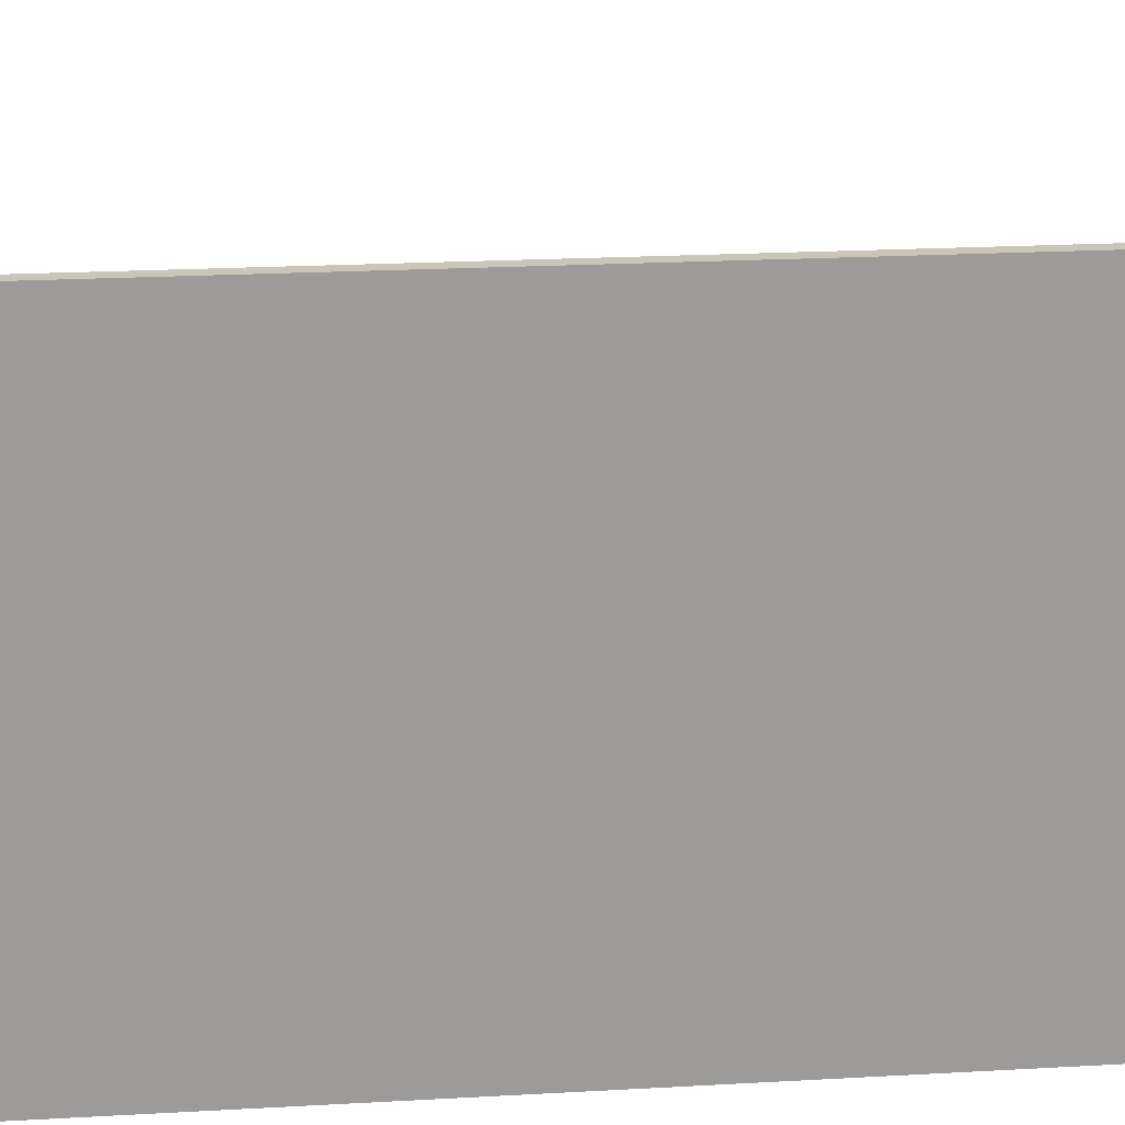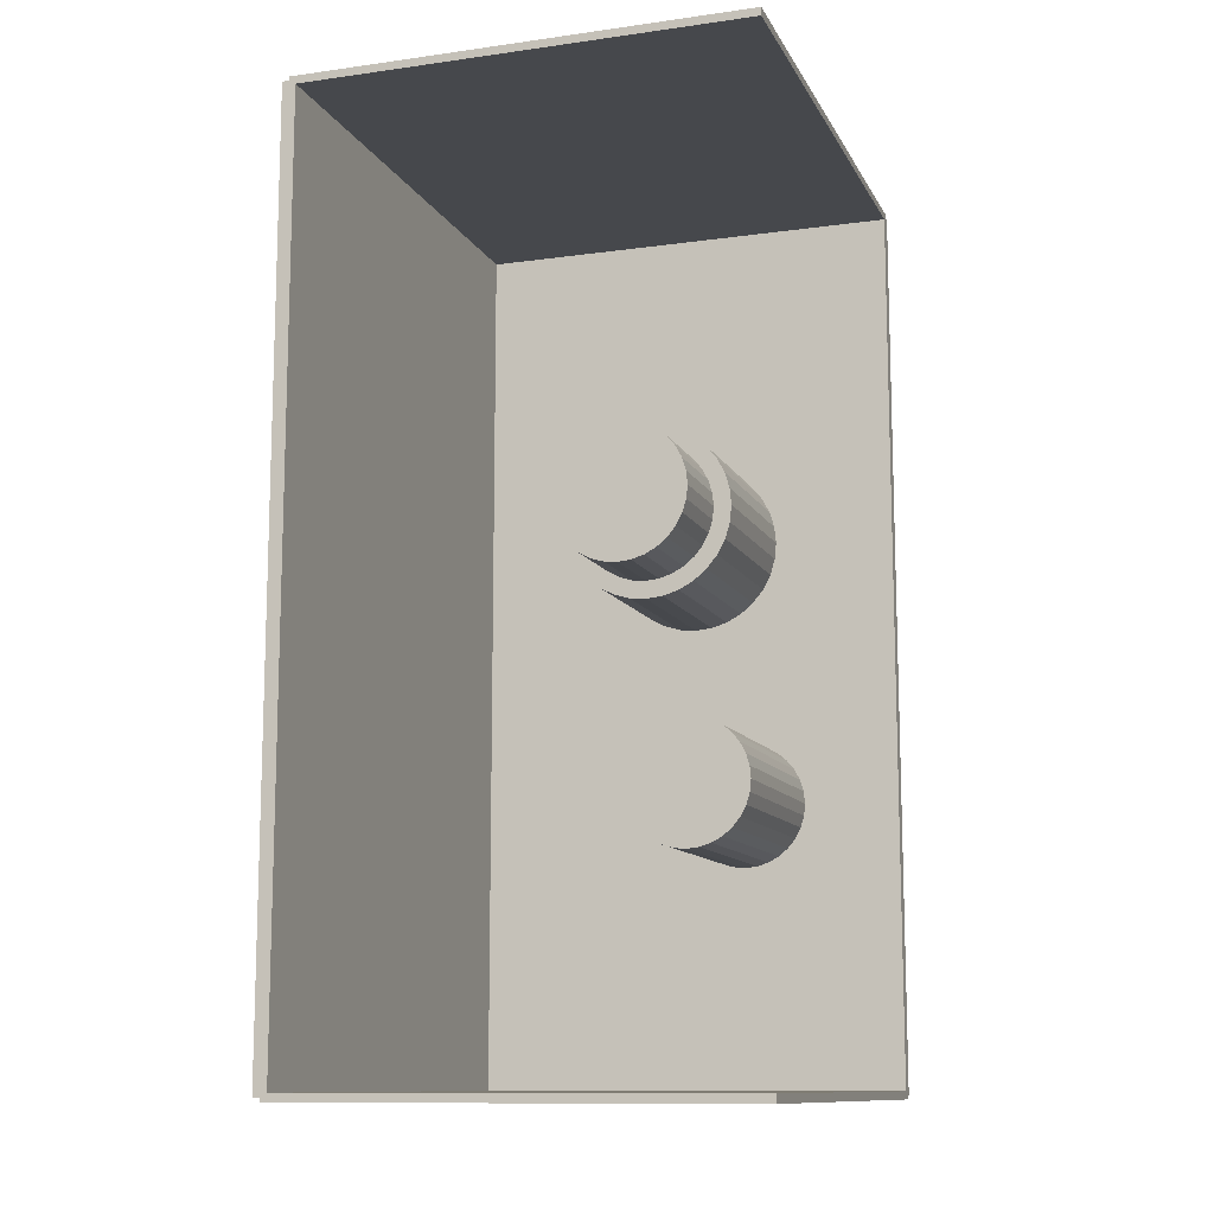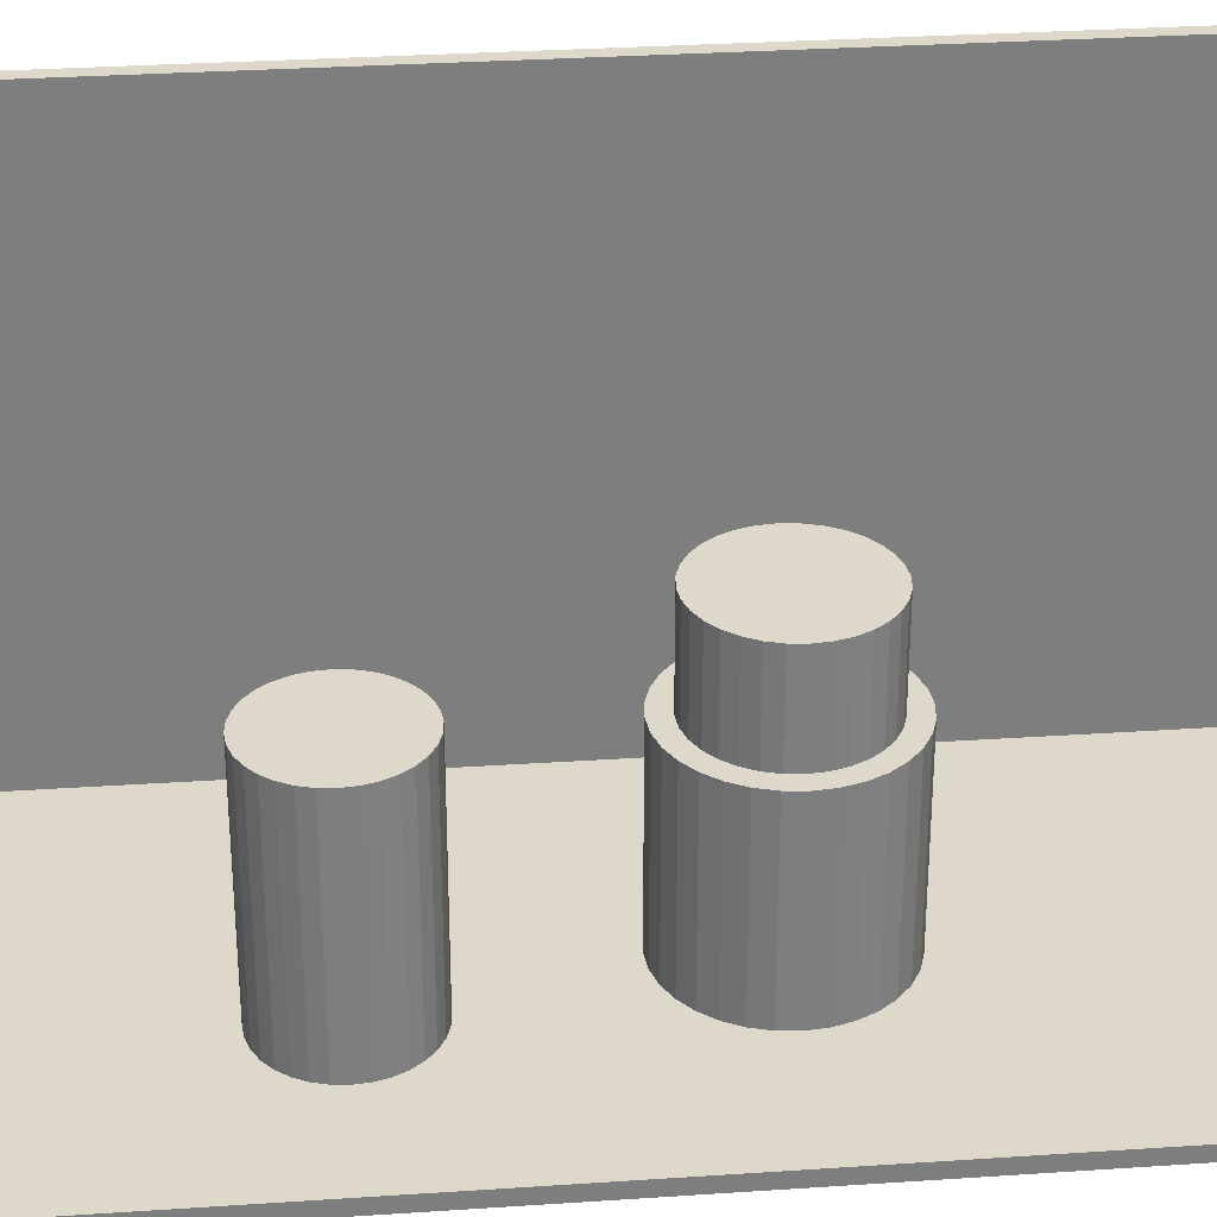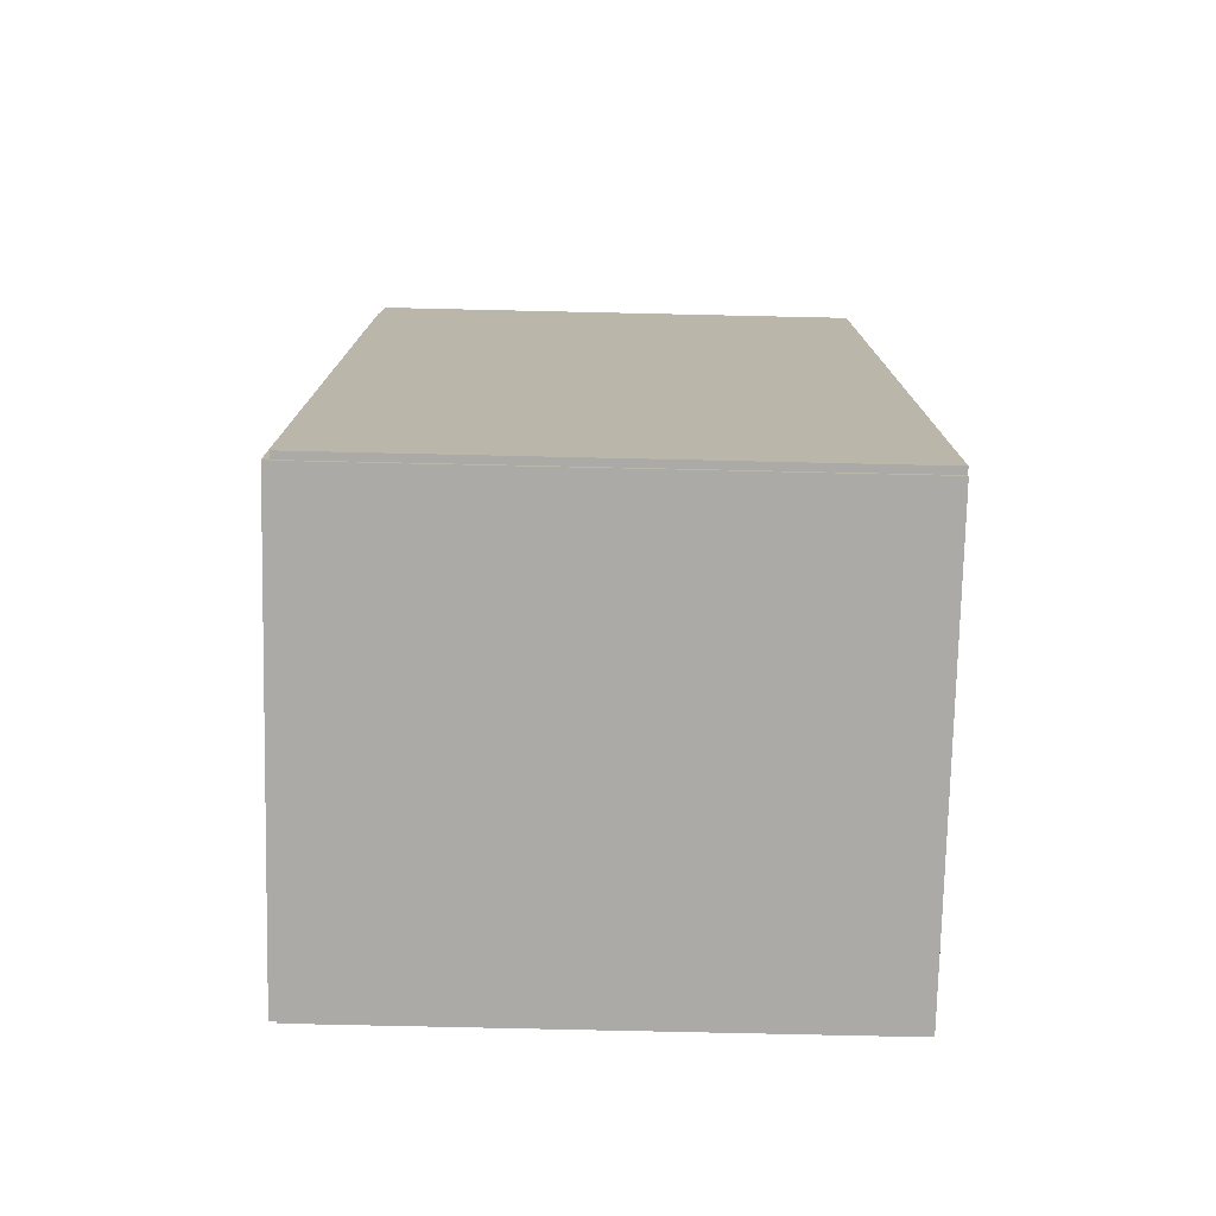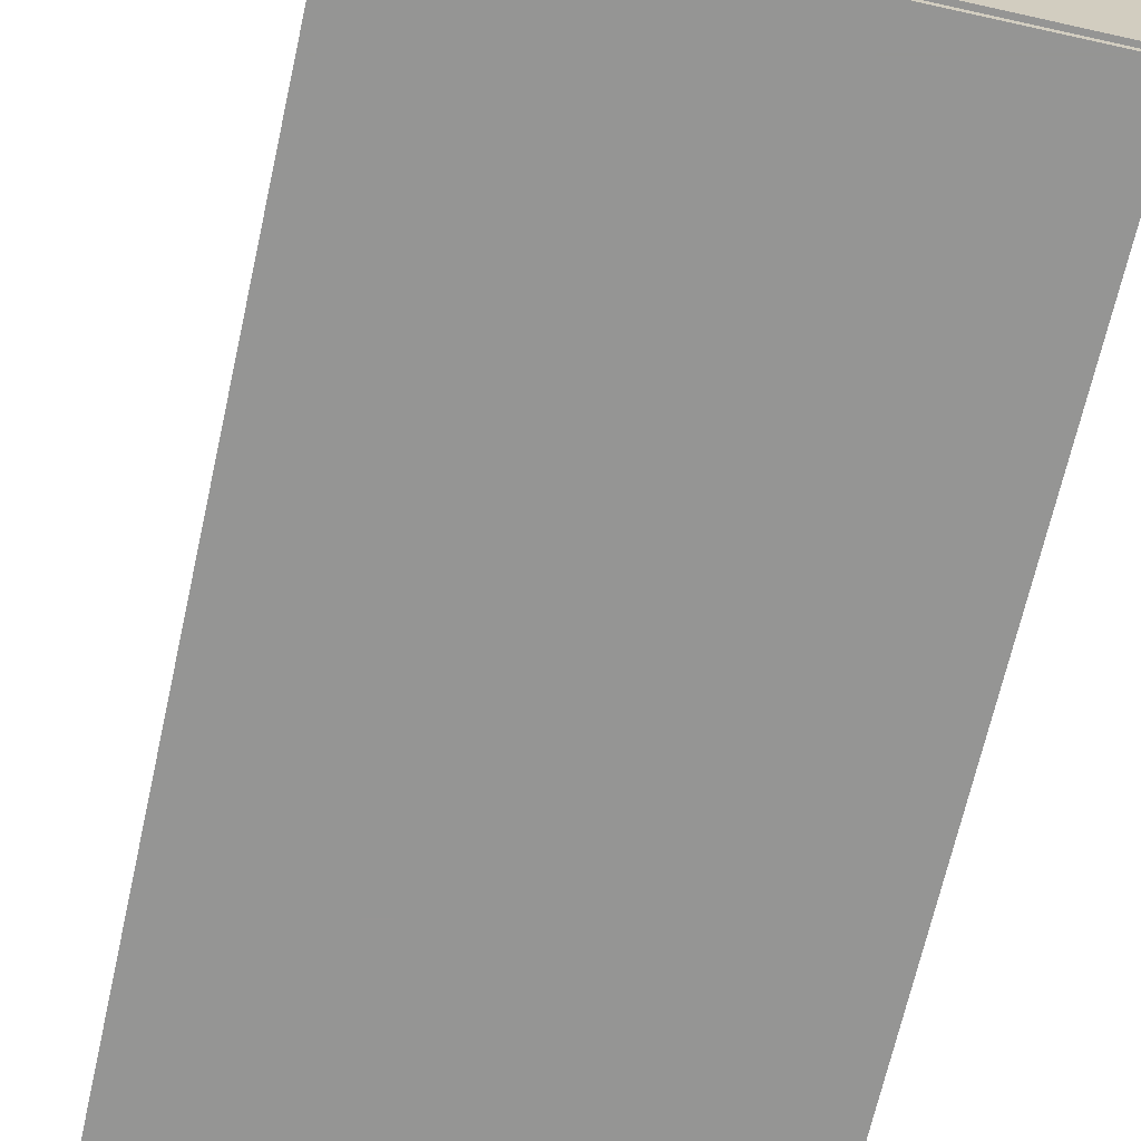
<metadata>
{"format":"obj","ext":"obj","renderer":"f3d","projection":"perspective","resolution":1024,"background":"white","views":[{"elev":20.6,"azim":-95.9,"up":"+Z"},{"elev":-11.5,"azim":18.5,"up":"+Y"},{"elev":31.0,"azim":84.5,"up":"+Z"},{"elev":-76.1,"azim":-91.3,"up":"+Y"},{"elev":-67.4,"azim":-12.6,"up":"+Z"}]}
</metadata>
<code>
v -0.08122 -0.1658 -0.002484
v -0.08122 -0.1658 0.002484
v -0.08122 0.1658 -0.002484
v -0.08122 0.1658 0.002484
v 0.08122 -0.1658 -0.002484
v 0.08122 -0.1658 0.002484
v 0.08122 0.1658 -0.002484
v 0.08122 0.1658 0.002484
v -0.07873 -0.1658 0
v -0.0837 -0.1658 0
v -0.07873 0.1658 0
v -0.0837 0.1658 0
v -0.07873 -0.1658 0.1875
v -0.0837 -0.1658 0.1875
v -0.07873 0.1658 0.1875
v -0.0837 0.1658 0.1875
v -0.08122 0.1643 0.1875
v -0.08122 0.1672 0.1875
v -0.08122 0.1643 0
v -0.08122 0.1672 0
v 0.08122 0.1643 0.1875
v 0.08122 0.1672 0.1875
v 0.08122 0.1643 0
v 0.08122 0.1672 0
v -0.08122 -0.1643 0
v -0.08122 -0.1672 0
v -0.08122 -0.1643 0.1875
v -0.08122 -0.1672 0.1875
v 0.08122 -0.1643 0
v 0.08122 -0.1672 0
v 0.08122 -0.1643 0.1875
v 0.08122 -0.1672 0.1875
v 0.02352 -0.0603 0.004968
v 0.04664 -0.0603 0.004968
v 0.04664 -0.0603 0.0817
v 0.02352 -0.0603 0.0817
v 0.04619 -0.05579 0.004968
v 0.04619 -0.05579 0.0817
v 0.04488 -0.05145 0.004968
v 0.04488 -0.05145 0.0817
v 0.04274 -0.04746 0.004968
v 0.04274 -0.04746 0.0817
v 0.03987 -0.04395 0.004968
v 0.03987 -0.04395 0.0817
v 0.03637 -0.04108 0.004968
v 0.03637 -0.04108 0.0817
v 0.03237 -0.03894 0.004968
v 0.03237 -0.03894 0.0817
v 0.02803 -0.03763 0.004968
v 0.02803 -0.03763 0.0817
v 0.02352 -0.03718 0.004968
v 0.02352 -0.03718 0.0817
v 0.01901 -0.03763 0.004968
v 0.01901 -0.03763 0.0817
v 0.01468 -0.03894 0.004968
v 0.01468 -0.03894 0.0817
v 0.01068 -0.04108 0.004968
v 0.01068 -0.04108 0.0817
v 0.007179 -0.04395 0.004968
v 0.007179 -0.04395 0.0817
v 0.004304 -0.04746 0.004968
v 0.004304 -0.04746 0.0817
v 0.002168 -0.05145 0.004968
v 0.002168 -0.05145 0.0817
v 0.000853 -0.05579 0.004968
v 0.000853 -0.05579 0.0817
v 0.0004088 -0.0603 0.004968
v 0.0004088 -0.0603 0.0817
v 0.000853 -0.06481 0.004968
v 0.000853 -0.06481 0.0817
v 0.002168 -0.06914 0.004968
v 0.002168 -0.06914 0.0817
v 0.004304 -0.07314 0.004968
v 0.004304 -0.07314 0.0817
v 0.007179 -0.07664 0.004968
v 0.007179 -0.07664 0.0817
v 0.01068 -0.07952 0.004968
v 0.01068 -0.07952 0.0817
v 0.01468 -0.08165 0.004968
v 0.01468 -0.08165 0.0817
v 0.01901 -0.08297 0.004968
v 0.01901 -0.08297 0.0817
v 0.02352 -0.08341 0.004968
v 0.02352 -0.08341 0.0817
v 0.02803 -0.08297 0.004968
v 0.02803 -0.08297 0.0817
v 0.03237 -0.08165 0.004968
v 0.03237 -0.08165 0.0817
v 0.03637 -0.07952 0.004968
v 0.03637 -0.07952 0.0817
v 0.03987 -0.07664 0.004968
v 0.03987 -0.07664 0.0817
v 0.04274 -0.07314 0.004968
v 0.04274 -0.07314 0.0817
v 0.04488 -0.06914 0.004968
v 0.04488 -0.06914 0.0817
v 0.04619 -0.06481 0.004968
v 0.04619 -0.06481 0.0817
v 0.0052 0.03918 0.004968
v 0.03712 0.03918 0.004968
v 0.03712 0.03918 0.06827
v 0.0052 0.03918 0.06827
v 0.0365 0.0454 0.004968
v 0.0365 0.0454 0.06827
v 0.03469 0.05139 0.004968
v 0.03469 0.05139 0.06827
v 0.03174 0.05691 0.004968
v 0.03174 0.05691 0.06827
v 0.02777 0.06175 0.004968
v 0.02777 0.06175 0.06827
v 0.02293 0.06571 0.004968
v 0.02293 0.06571 0.06827
v 0.01741 0.06866 0.004968
v 0.01741 0.06866 0.06827
v 0.01143 0.07048 0.004968
v 0.01143 0.07048 0.06827
v 0.0052 0.07109 0.004968
v 0.0052 0.07109 0.06827
v -0.001027 0.07048 0.004968
v -0.001027 0.07048 0.06827
v -0.007015 0.06866 0.004968
v -0.007015 0.06866 0.06827
v -0.01253 0.06571 0.004968
v -0.01253 0.06571 0.06827
v -0.01737 0.06175 0.004968
v -0.01737 0.06175 0.06827
v -0.02134 0.05691 0.004968
v -0.02134 0.05691 0.06827
v -0.02429 0.05139 0.004968
v -0.02429 0.05139 0.06827
v -0.0261 0.0454 0.004968
v -0.0261 0.0454 0.06827
v -0.02672 0.03918 0.004968
v -0.02672 0.03918 0.06827
v -0.0261 0.03295 0.004968
v -0.0261 0.03295 0.06827
v -0.02429 0.02696 0.004968
v -0.02429 0.02696 0.06827
v -0.02134 0.02144 0.004968
v -0.02134 0.02144 0.06827
v -0.01737 0.01661 0.004968
v -0.01737 0.01661 0.06827
v -0.01253 0.01264 0.004968
v -0.01253 0.01264 0.06827
v -0.007015 0.009688 0.004968
v -0.007015 0.009688 0.06827
v -0.001027 0.007872 0.004968
v -0.001027 0.007872 0.06827
v 0.0052 0.007258 0.004968
v 0.0052 0.007258 0.06827
v 0.01143 0.007872 0.004968
v 0.01143 0.007872 0.06827
v 0.01741 0.009688 0.004968
v 0.01741 0.009688 0.06827
v 0.02293 0.01264 0.004968
v 0.02293 0.01264 0.06827
v 0.02777 0.01661 0.004968
v 0.02777 0.01661 0.06827
v 0.03174 0.02144 0.004968
v 0.03174 0.02144 0.06827
v 0.03469 0.02696 0.004968
v 0.03469 0.02696 0.06827
v 0.0365 0.03295 0.004968
v 0.0365 0.03295 0.06827
v 0.0052 0.03918 0.06827
v 0.03058 0.03918 0.06827
v 0.03058 0.03918 0.1008
v 0.0052 0.03918 0.1008
v 0.03009 0.04413 0.06827
v 0.03009 0.04413 0.1008
v 0.02864 0.04889 0.06827
v 0.02864 0.04889 0.1008
v 0.0263 0.05327 0.06827
v 0.0263 0.05327 0.1008
v 0.02314 0.05712 0.06827
v 0.02314 0.05712 0.1008
v 0.0193 0.06028 0.06827
v 0.0193 0.06028 0.1008
v 0.01491 0.06262 0.06827
v 0.01491 0.06262 0.1008
v 0.01015 0.06406 0.06827
v 0.01015 0.06406 0.1008
v 0.0052 0.06455 0.06827
v 0.0052 0.06455 0.1008
v 0.0002492 0.06406 0.06827
v 0.0002492 0.06406 0.1008
v -0.004511 0.06262 0.06827
v -0.004511 0.06262 0.1008
v -0.008898 0.06028 0.06827
v -0.008898 0.06028 0.1008
v -0.01274 0.05712 0.06827
v -0.01274 0.05712 0.1008
v -0.0159 0.05327 0.06827
v -0.0159 0.05327 0.1008
v -0.01824 0.04889 0.06827
v -0.01824 0.04889 0.1008
v -0.01969 0.04413 0.06827
v -0.01969 0.04413 0.1008
v -0.02018 0.03918 0.06827
v -0.02018 0.03918 0.1008
v -0.01969 0.03423 0.06827
v -0.01969 0.03423 0.1008
v -0.01824 0.02946 0.06827
v -0.01824 0.02946 0.1008
v -0.0159 0.02508 0.06827
v -0.0159 0.02508 0.1008
v -0.01274 0.02123 0.06827
v -0.01274 0.02123 0.1008
v -0.008898 0.01808 0.06827
v -0.008898 0.01808 0.1008
v -0.004511 0.01573 0.06827
v -0.004511 0.01573 0.1008
v 0.0002492 0.01429 0.06827
v 0.0002492 0.01429 0.1008
v 0.0052 0.0138 0.06827
v 0.0052 0.0138 0.1008
v 0.01015 0.01429 0.06827
v 0.01015 0.01429 0.1008
v 0.01491 0.01573 0.06827
v 0.01491 0.01573 0.1008
v 0.0193 0.01808 0.06827
v 0.0193 0.01808 0.1008
v 0.02314 0.02123 0.06827
v 0.02314 0.02123 0.1008
v 0.0263 0.02508 0.06827
v 0.0263 0.02508 0.1008
v 0.02864 0.02946 0.06827
v 0.02864 0.02946 0.1008
v 0.03009 0.03423 0.06827
v 0.03009 0.03423 0.1008
f 2 4 1
f 5 2 1
f 1 4 3
f 3 5 1
f 2 8 4
f 6 2 5
f 6 8 2
f 4 8 3
f 7 5 3
f 3 8 7
f 7 6 5
f 8 6 7
f 10 12 9
f 13 10 9
f 9 12 11
f 11 13 9
f 10 16 12
f 14 10 13
f 14 16 10
f 12 16 11
f 15 13 11
f 11 16 15
f 15 14 13
f 16 14 15
f 18 20 17
f 21 18 17
f 17 20 19
f 19 21 17
f 18 24 20
f 22 18 21
f 22 24 18
f 20 24 19
f 23 21 19
f 19 24 23
f 23 22 21
f 24 22 23
f 26 28 25
f 29 26 25
f 25 28 27
f 27 29 25
f 26 32 28
f 30 26 29
f 30 32 26
f 28 32 27
f 31 29 27
f 27 32 31
f 31 30 29
f 32 30 31
f 34 33 37
f 34 37 35
f 35 37 38
f 35 38 36
f 37 33 39
f 37 39 38
f 38 39 40
f 38 40 36
f 39 33 41
f 39 41 40
f 40 41 42
f 40 42 36
f 41 33 43
f 41 43 42
f 42 43 44
f 42 44 36
f 43 33 45
f 43 45 44
f 44 45 46
f 44 46 36
f 45 33 47
f 45 47 46
f 46 47 48
f 46 48 36
f 47 33 49
f 47 49 48
f 48 49 50
f 48 50 36
f 49 33 51
f 49 51 50
f 50 51 52
f 50 52 36
f 51 33 53
f 51 53 52
f 52 53 54
f 52 54 36
f 53 33 55
f 53 55 54
f 54 55 56
f 54 56 36
f 55 33 57
f 55 57 56
f 56 57 58
f 56 58 36
f 57 33 59
f 57 59 58
f 58 59 60
f 58 60 36
f 59 33 61
f 59 61 60
f 60 61 62
f 60 62 36
f 61 33 63
f 61 63 62
f 62 63 64
f 62 64 36
f 63 33 65
f 63 65 64
f 64 65 66
f 64 66 36
f 65 33 67
f 65 67 66
f 66 67 68
f 66 68 36
f 67 33 69
f 67 69 68
f 68 69 70
f 68 70 36
f 69 33 71
f 69 71 70
f 70 71 72
f 70 72 36
f 71 33 73
f 71 73 72
f 72 73 74
f 72 74 36
f 73 33 75
f 73 75 74
f 74 75 76
f 74 76 36
f 75 33 77
f 75 77 76
f 76 77 78
f 76 78 36
f 77 33 79
f 77 79 78
f 78 79 80
f 78 80 36
f 79 33 81
f 79 81 80
f 80 81 82
f 80 82 36
f 81 33 83
f 81 83 82
f 82 83 84
f 82 84 36
f 83 33 85
f 83 85 84
f 84 85 86
f 84 86 36
f 85 33 87
f 85 87 86
f 86 87 88
f 86 88 36
f 87 33 89
f 87 89 88
f 88 89 90
f 88 90 36
f 89 33 91
f 89 91 90
f 90 91 92
f 90 92 36
f 91 33 93
f 91 93 92
f 92 93 94
f 92 94 36
f 93 33 95
f 93 95 94
f 94 95 96
f 94 96 36
f 95 33 97
f 95 97 96
f 96 97 98
f 96 98 36
f 97 33 34
f 97 34 98
f 98 34 35
f 98 35 36
f 100 99 103
f 100 103 101
f 101 103 104
f 101 104 102
f 103 99 105
f 103 105 104
f 104 105 106
f 104 106 102
f 105 99 107
f 105 107 106
f 106 107 108
f 106 108 102
f 107 99 109
f 107 109 108
f 108 109 110
f 108 110 102
f 109 99 111
f 109 111 110
f 110 111 112
f 110 112 102
f 111 99 113
f 111 113 112
f 112 113 114
f 112 114 102
f 113 99 115
f 113 115 114
f 114 115 116
f 114 116 102
f 115 99 117
f 115 117 116
f 116 117 118
f 116 118 102
f 117 99 119
f 117 119 118
f 118 119 120
f 118 120 102
f 119 99 121
f 119 121 120
f 120 121 122
f 120 122 102
f 121 99 123
f 121 123 122
f 122 123 124
f 122 124 102
f 123 99 125
f 123 125 124
f 124 125 126
f 124 126 102
f 125 99 127
f 125 127 126
f 126 127 128
f 126 128 102
f 127 99 129
f 127 129 128
f 128 129 130
f 128 130 102
f 129 99 131
f 129 131 130
f 130 131 132
f 130 132 102
f 131 99 133
f 131 133 132
f 132 133 134
f 132 134 102
f 133 99 135
f 133 135 134
f 134 135 136
f 134 136 102
f 135 99 137
f 135 137 136
f 136 137 138
f 136 138 102
f 137 99 139
f 137 139 138
f 138 139 140
f 138 140 102
f 139 99 141
f 139 141 140
f 140 141 142
f 140 142 102
f 141 99 143
f 141 143 142
f 142 143 144
f 142 144 102
f 143 99 145
f 143 145 144
f 144 145 146
f 144 146 102
f 145 99 147
f 145 147 146
f 146 147 148
f 146 148 102
f 147 99 149
f 147 149 148
f 148 149 150
f 148 150 102
f 149 99 151
f 149 151 150
f 150 151 152
f 150 152 102
f 151 99 153
f 151 153 152
f 152 153 154
f 152 154 102
f 153 99 155
f 153 155 154
f 154 155 156
f 154 156 102
f 155 99 157
f 155 157 156
f 156 157 158
f 156 158 102
f 157 99 159
f 157 159 158
f 158 159 160
f 158 160 102
f 159 99 161
f 159 161 160
f 160 161 162
f 160 162 102
f 161 99 163
f 161 163 162
f 162 163 164
f 162 164 102
f 163 99 100
f 163 100 164
f 164 100 101
f 164 101 102
f 166 165 169
f 166 169 167
f 167 169 170
f 167 170 168
f 169 165 171
f 169 171 170
f 170 171 172
f 170 172 168
f 171 165 173
f 171 173 172
f 172 173 174
f 172 174 168
f 173 165 175
f 173 175 174
f 174 175 176
f 174 176 168
f 175 165 177
f 175 177 176
f 176 177 178
f 176 178 168
f 177 165 179
f 177 179 178
f 178 179 180
f 178 180 168
f 179 165 181
f 179 181 180
f 180 181 182
f 180 182 168
f 181 165 183
f 181 183 182
f 182 183 184
f 182 184 168
f 183 165 185
f 183 185 184
f 184 185 186
f 184 186 168
f 185 165 187
f 185 187 186
f 186 187 188
f 186 188 168
f 187 165 189
f 187 189 188
f 188 189 190
f 188 190 168
f 189 165 191
f 189 191 190
f 190 191 192
f 190 192 168
f 191 165 193
f 191 193 192
f 192 193 194
f 192 194 168
f 193 165 195
f 193 195 194
f 194 195 196
f 194 196 168
f 195 165 197
f 195 197 196
f 196 197 198
f 196 198 168
f 197 165 199
f 197 199 198
f 198 199 200
f 198 200 168
f 199 165 201
f 199 201 200
f 200 201 202
f 200 202 168
f 201 165 203
f 201 203 202
f 202 203 204
f 202 204 168
f 203 165 205
f 203 205 204
f 204 205 206
f 204 206 168
f 205 165 207
f 205 207 206
f 206 207 208
f 206 208 168
f 207 165 209
f 207 209 208
f 208 209 210
f 208 210 168
f 209 165 211
f 209 211 210
f 210 211 212
f 210 212 168
f 211 165 213
f 211 213 212
f 212 213 214
f 212 214 168
f 213 165 215
f 213 215 214
f 214 215 216
f 214 216 168
f 215 165 217
f 215 217 216
f 216 217 218
f 216 218 168
f 217 165 219
f 217 219 218
f 218 219 220
f 218 220 168
f 219 165 221
f 219 221 220
f 220 221 222
f 220 222 168
f 221 165 223
f 221 223 222
f 222 223 224
f 222 224 168
f 223 165 225
f 223 225 224
f 224 225 226
f 224 226 168
f 225 165 227
f 225 227 226
f 226 227 228
f 226 228 168
f 227 165 229
f 227 229 228
f 228 229 230
f 228 230 168
f 229 165 166
f 229 166 230
f 230 166 167
f 230 167 168

</code>
